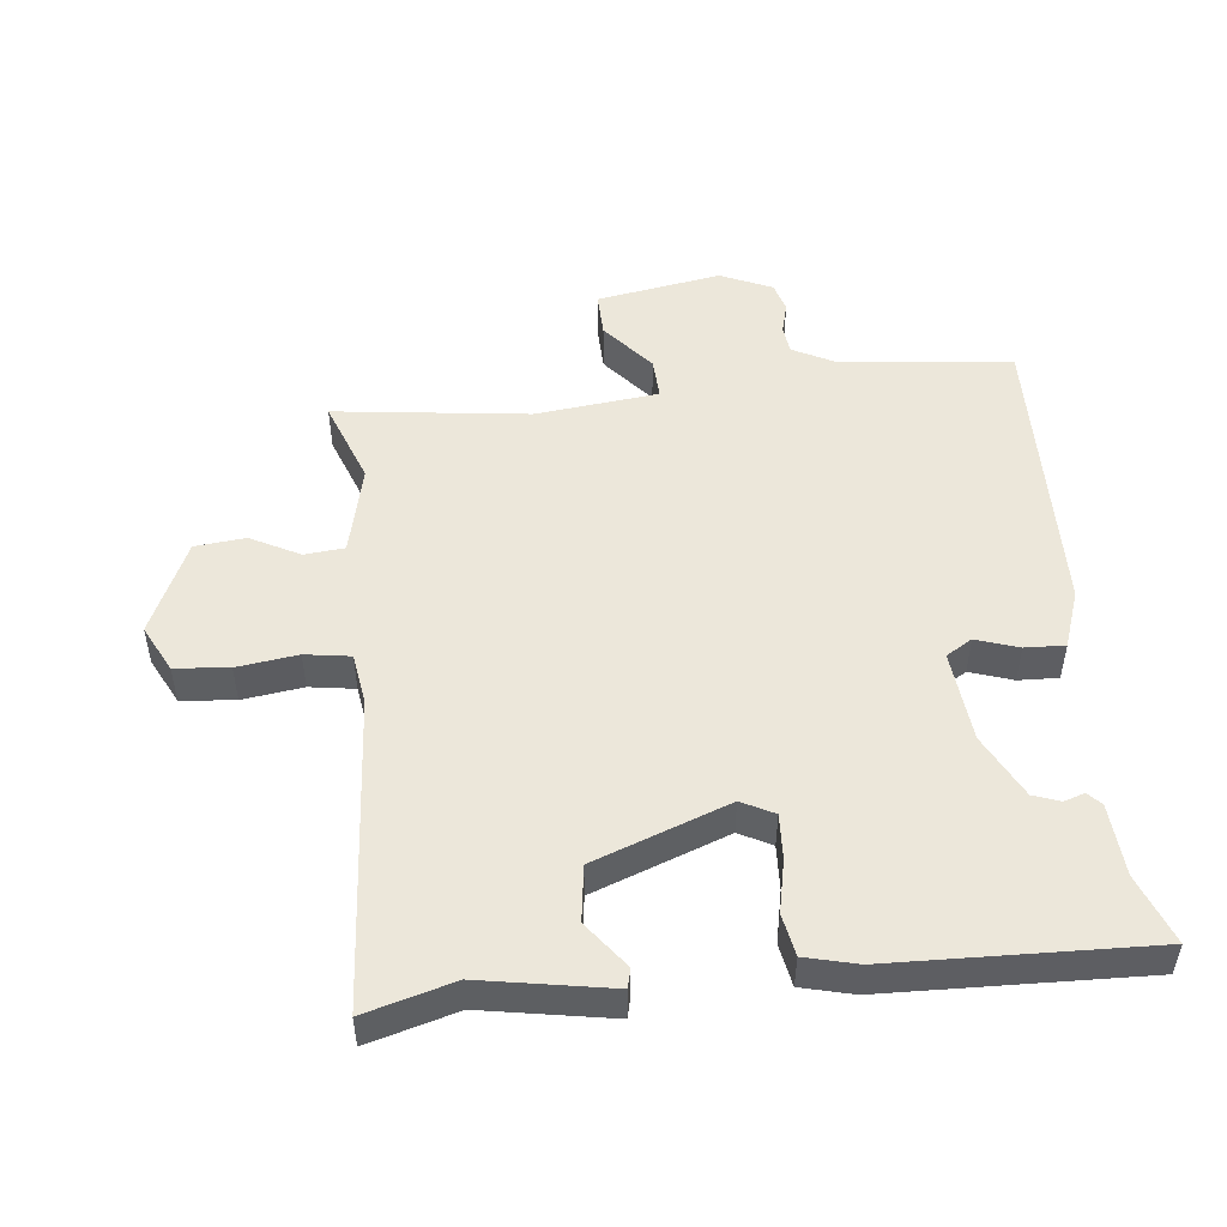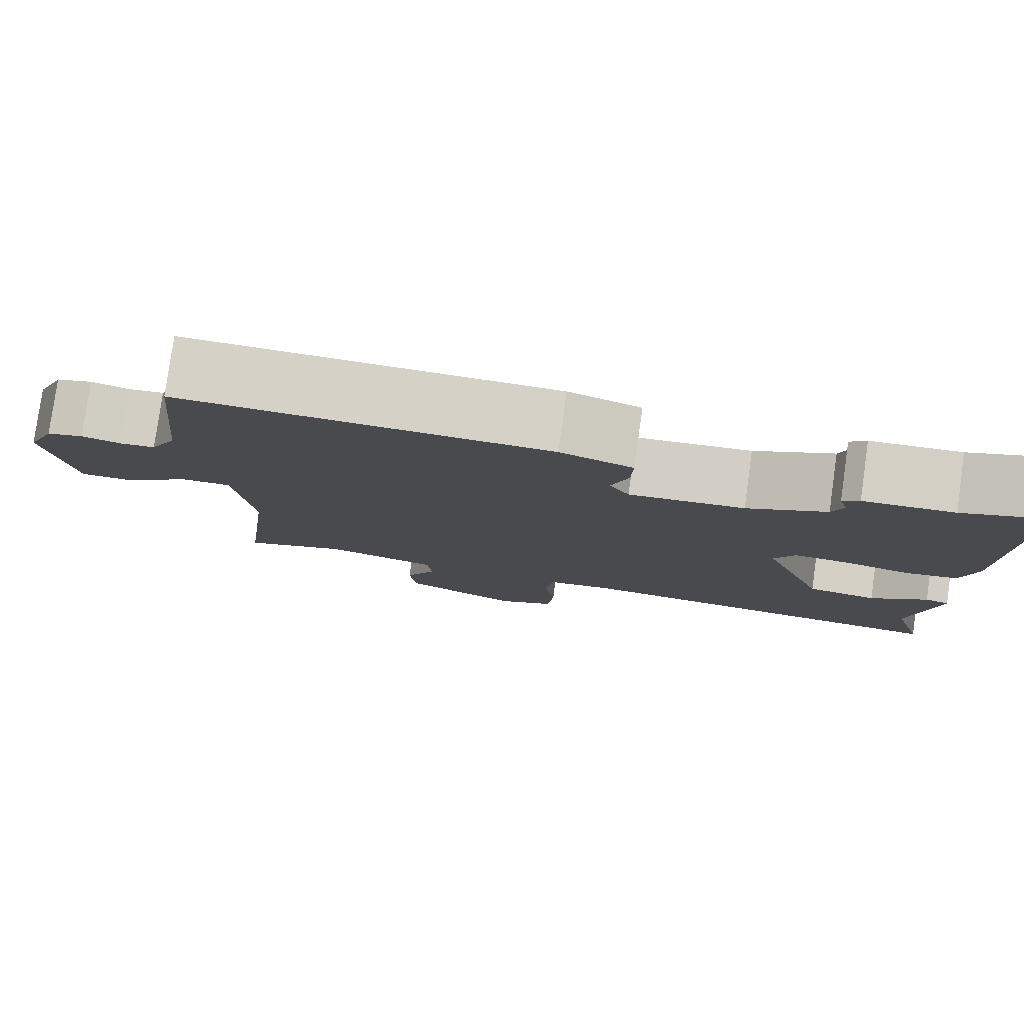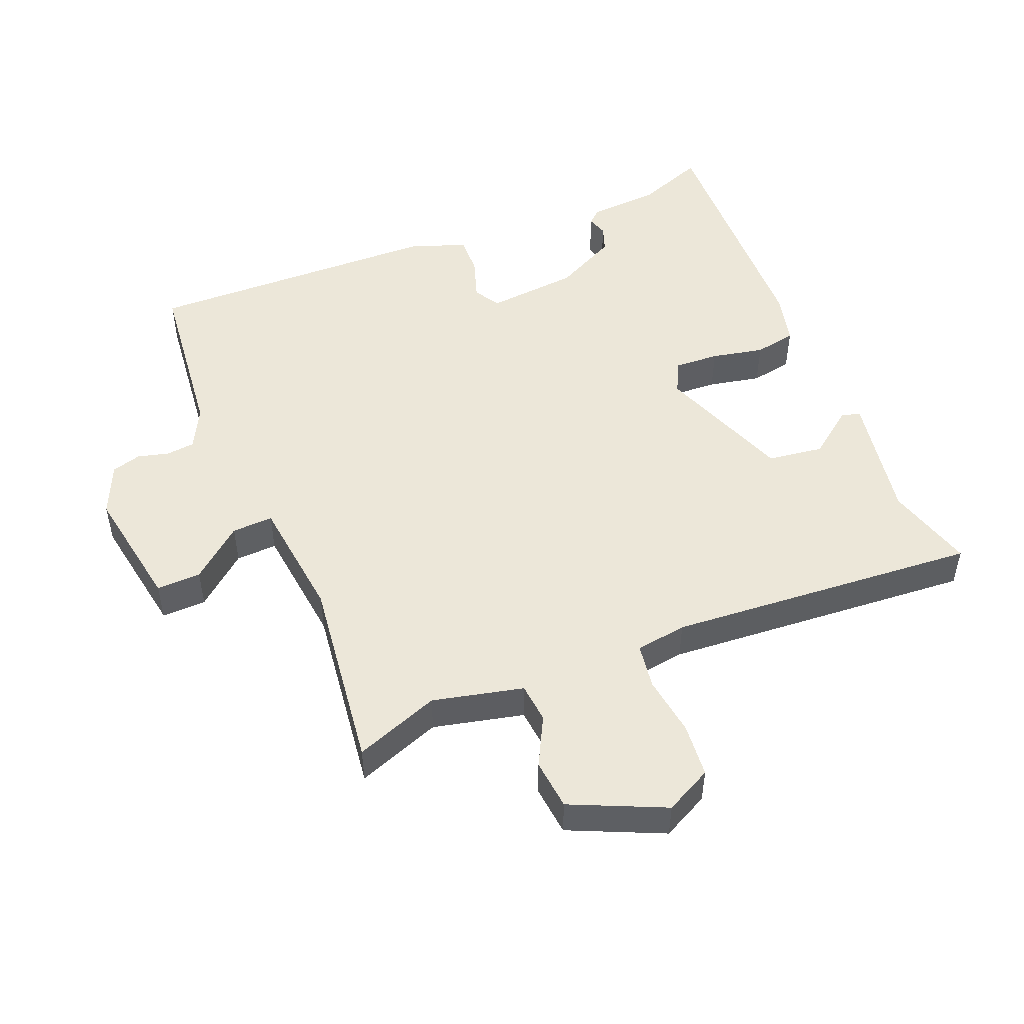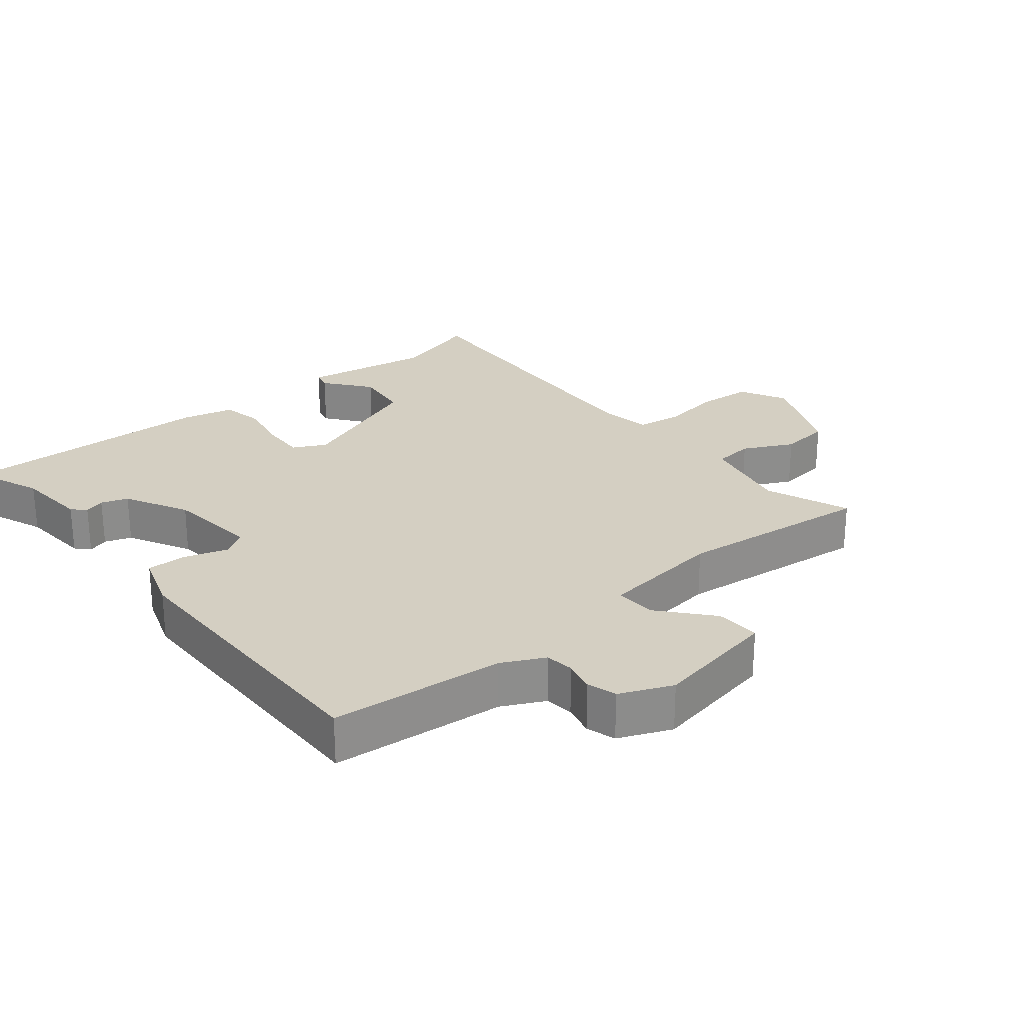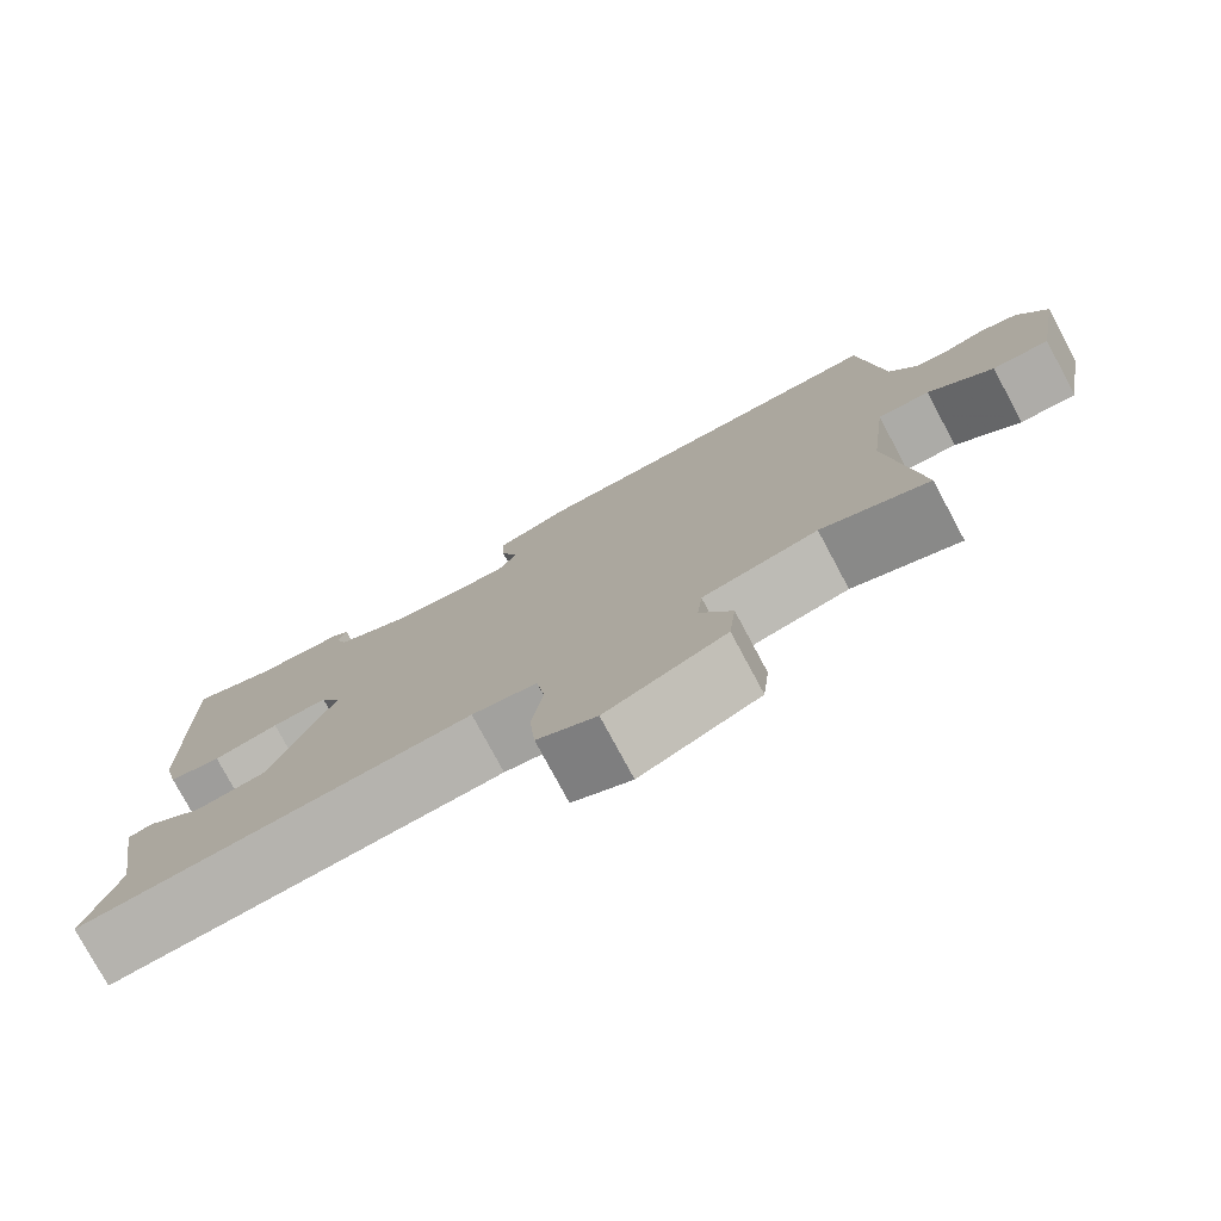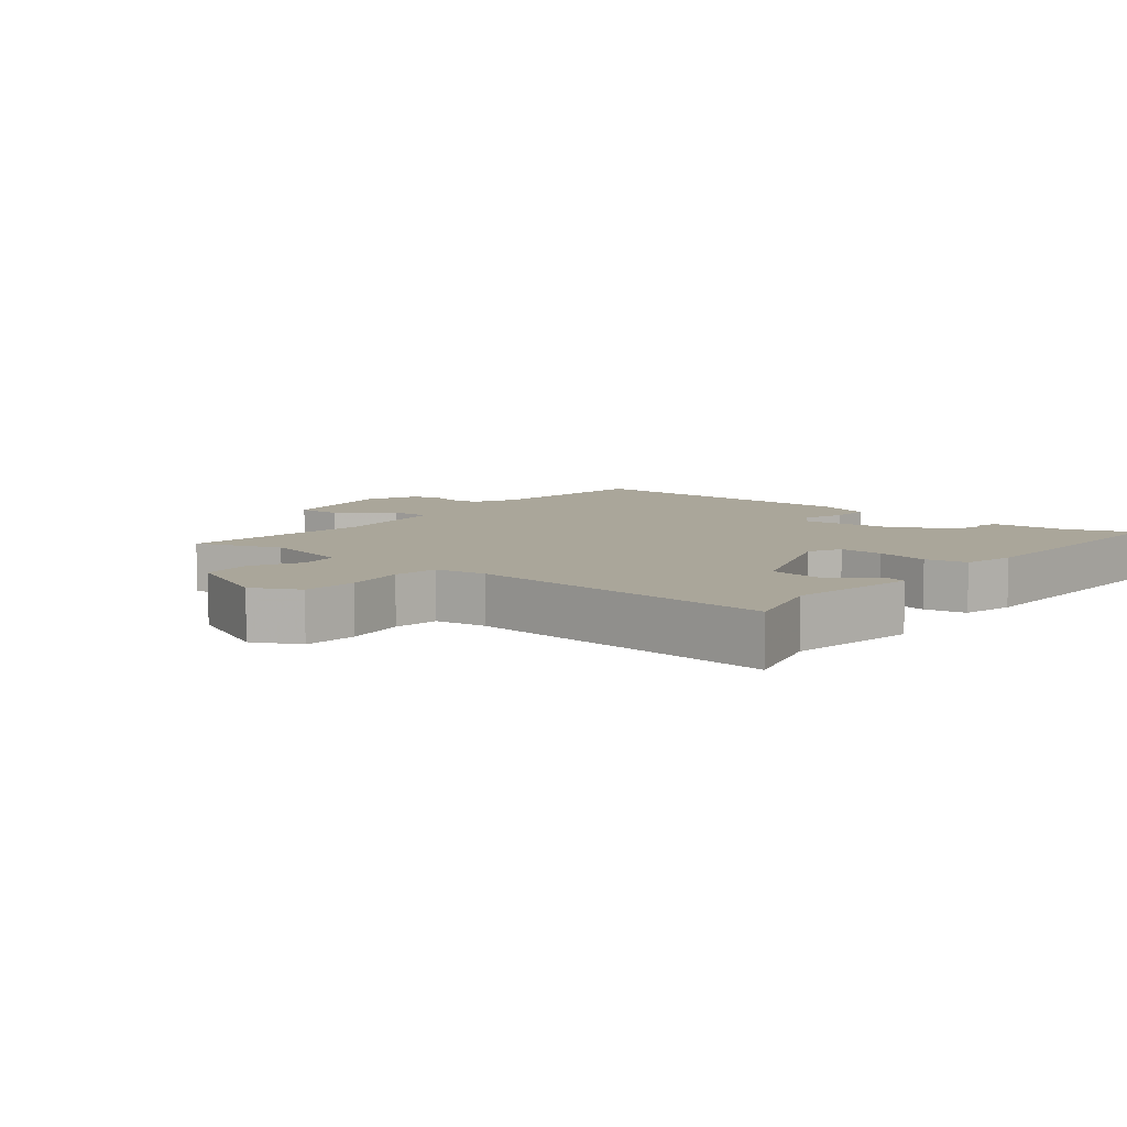
<metadata>
{"format":"obj","ext":"obj","renderer":"f3d","projection":"perspective","resolution":1024,"background":"white","views":[{"elev":50.4,"azim":-95.8,"up":"+Y"},{"elev":79.9,"azim":-172.0,"up":"+Z"},{"elev":49.7,"azim":158.0,"up":"+Y"},{"elev":25.7,"azim":50.2,"up":"+Y"},{"elev":-77.9,"azim":28.2,"up":"+Z"},{"elev":7.8,"azim":-140.7,"up":"+Y"}]}
</metadata>
<code>
v 0.5 0.07 -0.5
v 0.373 0.07 -0.452
v 0.237 0.07 -0.483
v 0.231 0.07 -0.543
v 0.269 0.07 -0.617
v 0.261 0.07 -0.693
v 0.12 0.07 -0.756
v 0.05 0.07 -0.72
v 0.043 0.07 -0.639
v 0.056 0.07 -0.548
v 0.046 0.07 -0.48
v -0.031 0.07 -0.468
v -0.5 0.07 -0.5
v -0.462 0.07 -0.367
v -0.495 0.07 -0.173
v -0.466 0.07 -0.166
v -0.397 0.07 -0.219
v -0.313 0.07 -0.208
v -0.237 0.07 -0.007
v -0.262 0.07 0.042
v -0.329 0.07 0.039
v -0.408 0.07 0.023
v -0.471 0.07 0.035
v -0.49 0.07 0.113
v -0.5 0.07 0.5
v -0.397 0.07 0.46
v -0.289 0.07 0.452
v -0.269 0.07 0.433
v -0.279 0.07 0.402
v -0.265 0.07 0.362
v -0.17 0.07 0.313
v -0.032 0.07 0.299
v -0.008 0.07 0.338
v -0.029 0.07 0.402
v -0.031 0.07 0.462
v 0.056 0.07 0.492
v 0.5 0.07 0.5
v 0.526 0.07 0.241
v 0.558 0.07 0.178
v 0.601 0.07 0.173
v 0.648 0.07 0.185
v 0.692 0.07 0.172
v 0.726 0.07 0.094
v 0.693 0.07 -0.093
v 0.626 0.07 -0.091
v 0.549 0.07 -0.026
v 0.487 0.07 -0.023
v 0.465 0.07 -0.208
v 0.5 0 -0.5
v 0.373 0 -0.452
v 0.237 0 -0.483
v 0.231 0 -0.543
v 0.269 0 -0.617
v 0.261 0 -0.693
v 0.12 0 -0.756
v 0.05 0 -0.72
v 0.043 0 -0.639
v 0.056 0 -0.548
v 0.046 0 -0.48
v -0.031 0 -0.468
v -0.5 0 -0.5
v -0.462 0 -0.367
v -0.495 0 -0.173
v -0.466 0 -0.166
v -0.397 0 -0.219
v -0.313 0 -0.208
v -0.237 0 -0.007
v -0.262 0 0.042
v -0.329 0 0.039
v -0.408 0 0.023
v -0.471 0 0.035
v -0.49 0 0.113
v -0.5 0 0.5
v -0.397 0 0.46
v -0.289 0 0.452
v -0.269 0 0.433
v -0.279 0 0.402
v -0.265 0 0.362
v -0.17 0 0.313
v -0.032 0 0.299
v -0.008 0 0.338
v -0.029 0 0.402
v -0.031 0 0.462
v 0.056 0 0.492
v 0.5 0 0.5
v 0.526 0 0.241
v 0.558 0 0.178
v 0.601 0 0.173
v 0.648 0 0.185
v 0.692 0 0.172
v 0.726 0 0.094
v 0.693 0 -0.093
v 0.626 0 -0.091
v 0.549 0 -0.026
v 0.487 0 -0.023
v 0.465 0 -0.208
f 44 45 46
f 43 44 46
f 42 43 46
f 41 42 46
f 40 41 46
f 39 40 46 47
f 38 39 47
f 37 38 47
f 36 37 47
f 35 36 47
f 34 35 47
f 33 34 47
f 32 33 47 48
f 26 27 28 29
f 26 29 30
f 25 26 30
f 24 25 30
f 23 24 30
f 22 23 30
f 21 22 30
f 20 21 30 31
f 14 15 16 17
f 14 17 18
f 13 14 18
f 12 13 18
f 11 12 18 19
f 8 9 10
f 7 8 10
f 6 7 10
f 5 6 10
f 4 5 10
f 3 4 10 11
f 31 32 48
f 20 31 48
f 19 20 48
f 11 19 48
f 3 11 48
f 2 3 48
f 1 2 48
f 94 93 92
f 94 92 91
f 94 91 90
f 94 90 89
f 94 89 88
f 95 94 88 87
f 95 87 86
f 95 86 85
f 95 85 84
f 95 84 83
f 95 83 82
f 95 82 81
f 96 95 81 80
f 77 76 75 74
f 78 77 74
f 78 74 73
f 78 73 72
f 78 72 71
f 78 71 70
f 78 70 69
f 79 78 69 68
f 65 64 63 62
f 66 65 62
f 66 62 61
f 66 61 60
f 67 66 60 59
f 58 57 56
f 58 56 55
f 58 55 54
f 58 54 53
f 58 53 52
f 59 58 52 51
f 96 80 79
f 96 79 68
f 96 68 67
f 96 67 59
f 96 59 51
f 96 51 50
f 96 50 49
f 1 49 50 2
f 2 50 51 3
f 3 51 52 4
f 4 52 53 5
f 5 53 54 6
f 6 54 55 7
f 7 55 56 8
f 8 56 57 9
f 9 57 58 10
f 10 58 59 11
f 11 59 60 12
f 12 60 61 13
f 13 61 62 14
f 14 62 63 15
f 15 63 64 16
f 16 64 65 17
f 17 65 66 18
f 18 66 67 19
f 19 67 68 20
f 20 68 69 21
f 21 69 70 22
f 22 70 71 23
f 23 71 72 24
f 24 72 73 25
f 25 73 74 26
f 26 74 75 27
f 27 75 76 28
f 28 76 77 29
f 29 77 78 30
f 30 78 79 31
f 31 79 80 32
f 32 80 81 33
f 33 81 82 34
f 34 82 83 35
f 35 83 84 36
f 36 84 85 37
f 37 85 86 38
f 38 86 87 39
f 39 87 88 40
f 40 88 89 41
f 41 89 90 42
f 42 90 91 43
f 43 91 92 44
f 44 92 93 45
f 45 93 94 46
f 46 94 95 47
f 47 95 96 48
f 48 96 49 1

</code>
